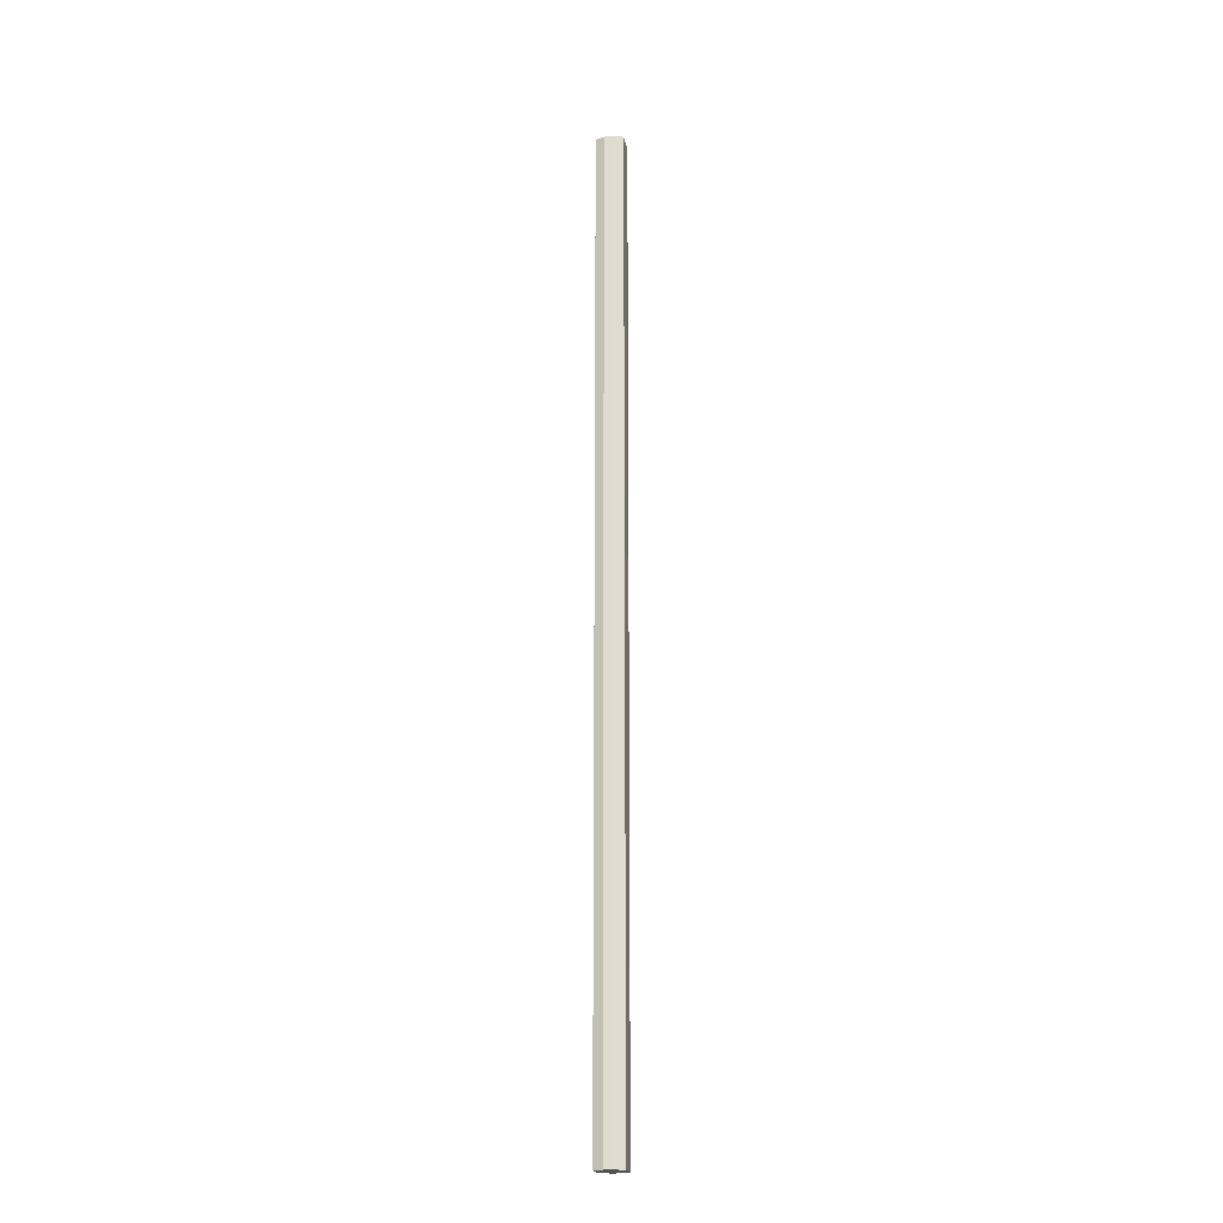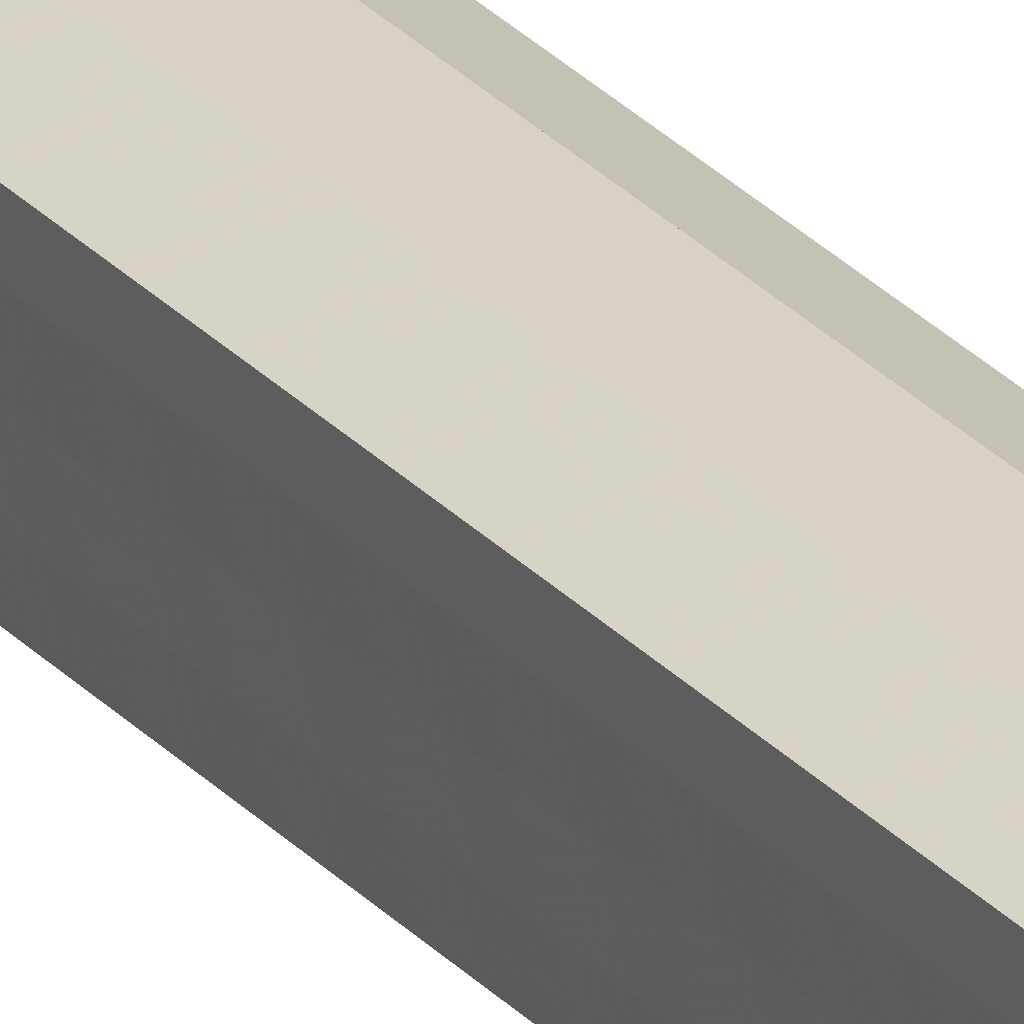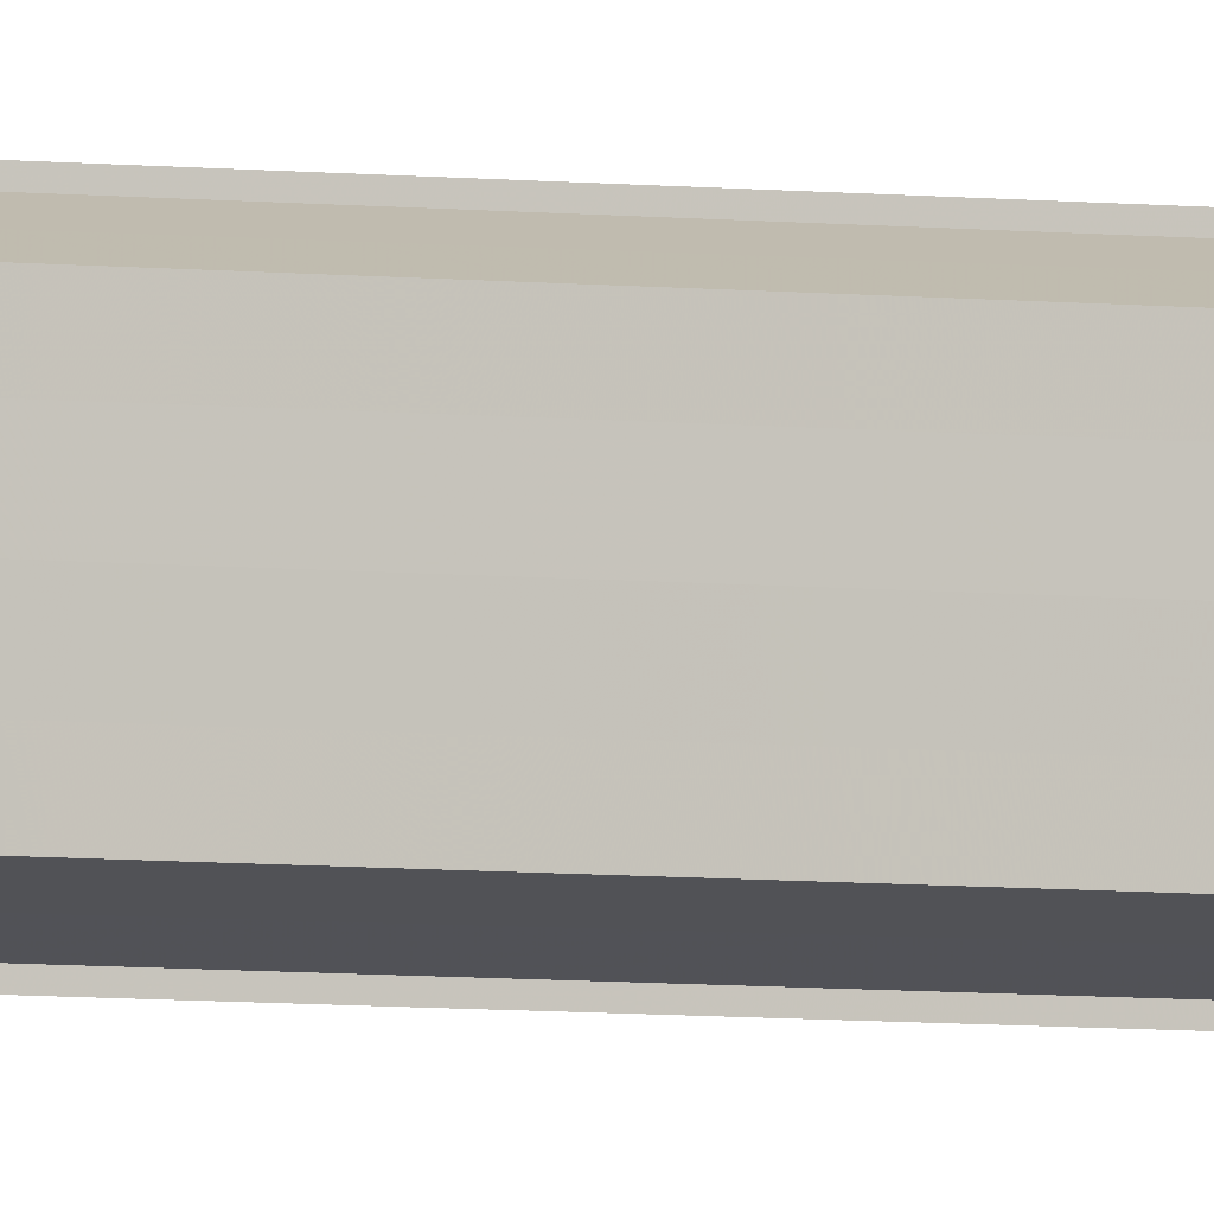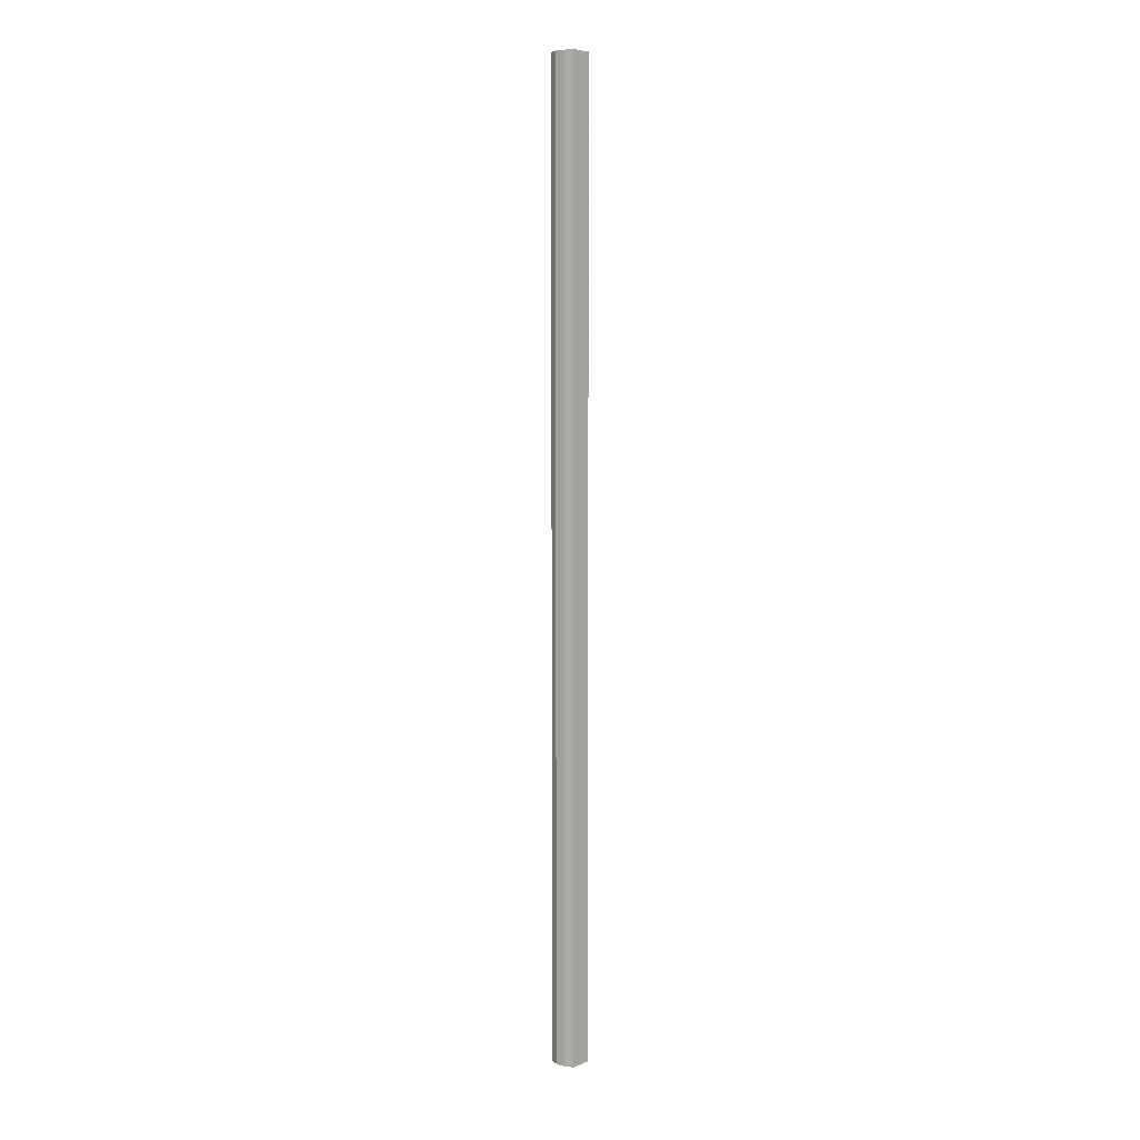
<metadata>
{"format":"obj","ext":"obj","renderer":"f3d","projection":"perspective","resolution":1024,"background":"white","views":[{"elev":-20.5,"azim":10.1,"up":"+Y"},{"elev":25.7,"azim":149.2,"up":"+Z"},{"elev":-3.7,"azim":-118.1,"up":"+Z"},{"elev":5.9,"azim":40.2,"up":"+Y"}]}
</metadata>
<code>
o 16267
v 2231 1870 8.309
v 2231 1870 8.315
v 2231 1869 8.309
v 2231 1870 8.32
v 2231 1869 8.315
v 2231 1870 8.302
v 2231 1869 8.302
v 2231 1870 8.324
v 2231 1869 8.32
v 2231 1870 8.325
v 2231 1869 8.324
v 2231 1870 8.297
v 2231 1869 8.297
v 2231 1870 8.293
v 2231 1869 8.293
v 2231 1870 8.292
v 2231 1869 8.292
v 2231 1870 8.293
v 2231 1869 8.293
v 2231 1870 8.297
v 2231 1869 8.297
v 2231 1870 8.302
v 2231 1869 8.302
v 2231 1870 8.309
v 2231 1869 8.309
v 2231 1870 8.315
v 2231 1869 8.315
v 2231 1870 8.32
v 2231 1869 8.32
v 2231 1870 8.324
v 2231 1869 8.324
v 2231 1870 8.325
v 2231 1869 8.325
v 2231 1870 8.309
v 2231 1870 8.324
v 2231 1870 8.32
v 2231 1870 8.315
v 2231 1870 8.309
v 2231 1870 8.302
v 2231 1870 8.297
v 2231 1870 8.293
v 2231 1870 8.292
v 2231 1869 8.293
v 2231 1869 8.292
v 2231 1870 8.293
v 2231 1870 8.292
v 2231 1869 8.297
v 2231 1869 8.293
v 2231 1869 8.302
v 2231 1870 8.297
v 2231 1869 8.309
v 2231 1870 8.302
v 2231 1869 8.315
v 2231 1870 8.309
v 2231 1869 8.32
v 2231 1870 8.315
v 2231 1869 8.324
v 2231 1870 8.32
v 2231 1869 8.309
v 2231 1869 8.293
v 2231 1869 8.297
v 2231 1869 8.302
v 2231 1869 8.309
v 2231 1869 8.315
v 2231 1869 8.32
v 2231 1869 8.324
v 2231 1869 8.325
v 2231 1869 8.297
v 2231 1869 8.293
v 2231 1869 8.302
v 2231 1869 8.309
v 2231 1869 8.315
v 2231 1869 8.32
v 2231 1869 8.324
v 2231 1870 8.325
v 2231 1870 8.324
v 2231 1869 8.325
v 2231 1869 8.325
v 2231 1869 8.324
v 2231 1870 8.324
v 2231 1870 8.32
v 2231 1870 8.315
v 2231 1869 8.32
v 2231 1870 8.309
v 2231 1869 8.315
v 2231 1870 8.302
v 2231 1869 8.309
v 2231 1870 8.297
v 2231 1869 8.302
v 2231 1870 8.293
v 2231 1869 8.297
v 2231 1870 8.32
v 2231 1870 8.324
v 2231 1870 8.315
v 2231 1870 8.309
v 2231 1870 8.302
v 2231 1870 8.297
v 2231 1870 8.293
f 1 2 3
f 2 4 5
f 6 1 7
f 4 8 9
f 8 10 11
f 12 6 13
f 14 12 15
f 16 14 17
f 17 18 19
f 19 20 21
f 21 22 23
f 23 24 25
f 25 26 27
f 27 28 29
f 29 30 31
f 31 32 33
f 34 32 35
f 34 35 36
f 34 36 37
f 34 37 38
f 34 38 39
f 34 39 40
f 34 40 41
f 34 41 42
f 43 42 44
f 45 46 43
f 47 45 48
f 49 50 47
f 51 52 49
f 53 54 51
f 55 56 53
f 57 58 55
f 59 44 60
f 59 60 61
f 59 61 62
f 59 62 63
f 59 63 64
f 59 64 65
f 59 65 66
f 59 66 67
f 59 68 69
f 59 70 68
f 59 71 70
f 59 72 71
f 59 73 72
f 59 74 73
f 75 76 77
f 78 76 79
f 80 81 79
f 81 82 83
f 82 84 85
f 84 86 87
f 86 88 89
f 88 90 91
f 34 92 93
f 34 94 92
f 34 95 94
f 34 96 95
f 34 97 96
f 34 98 97

</code>
